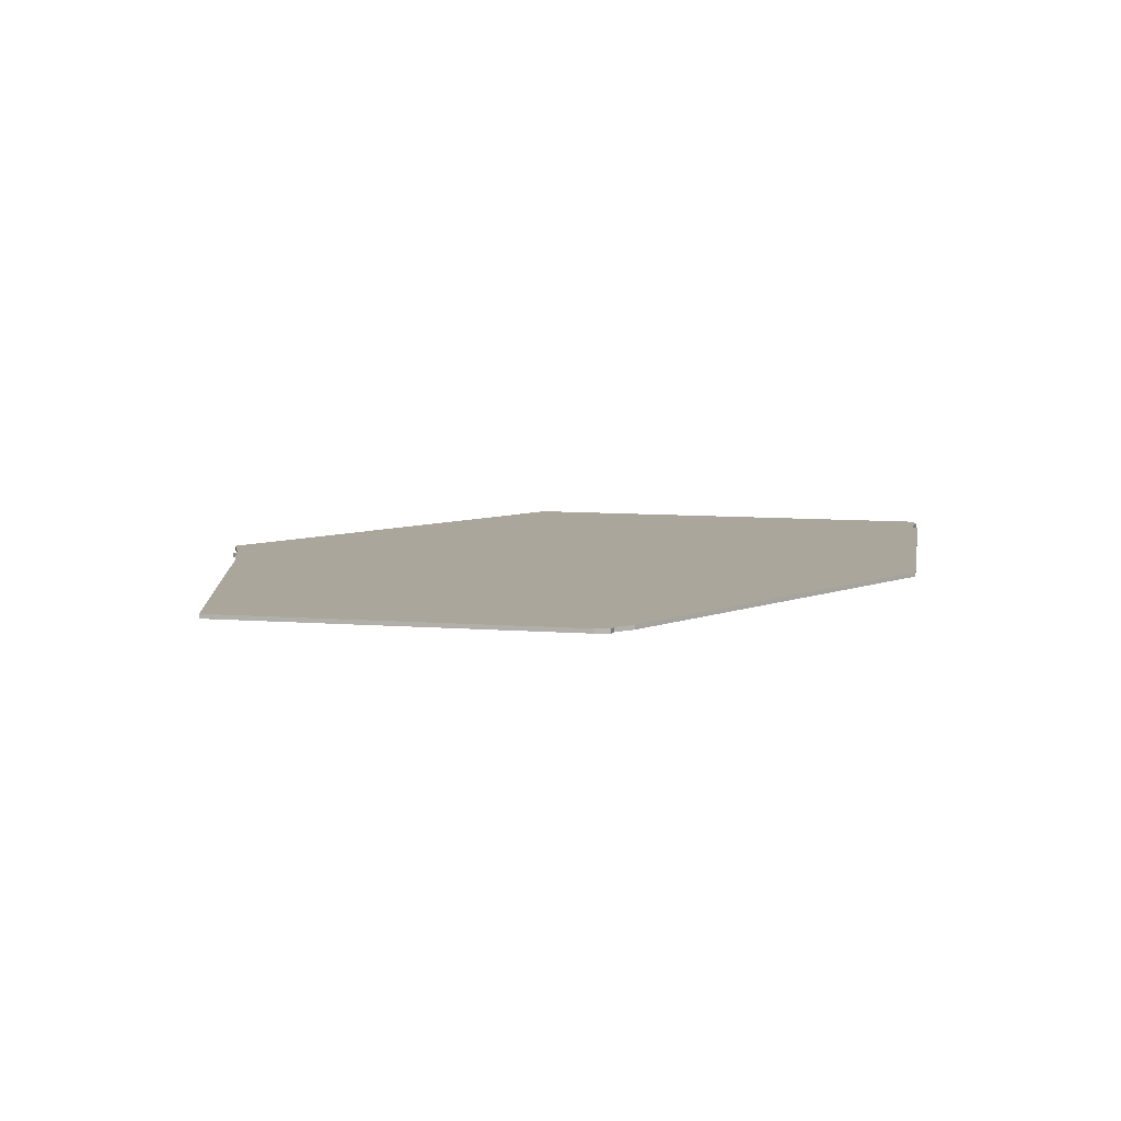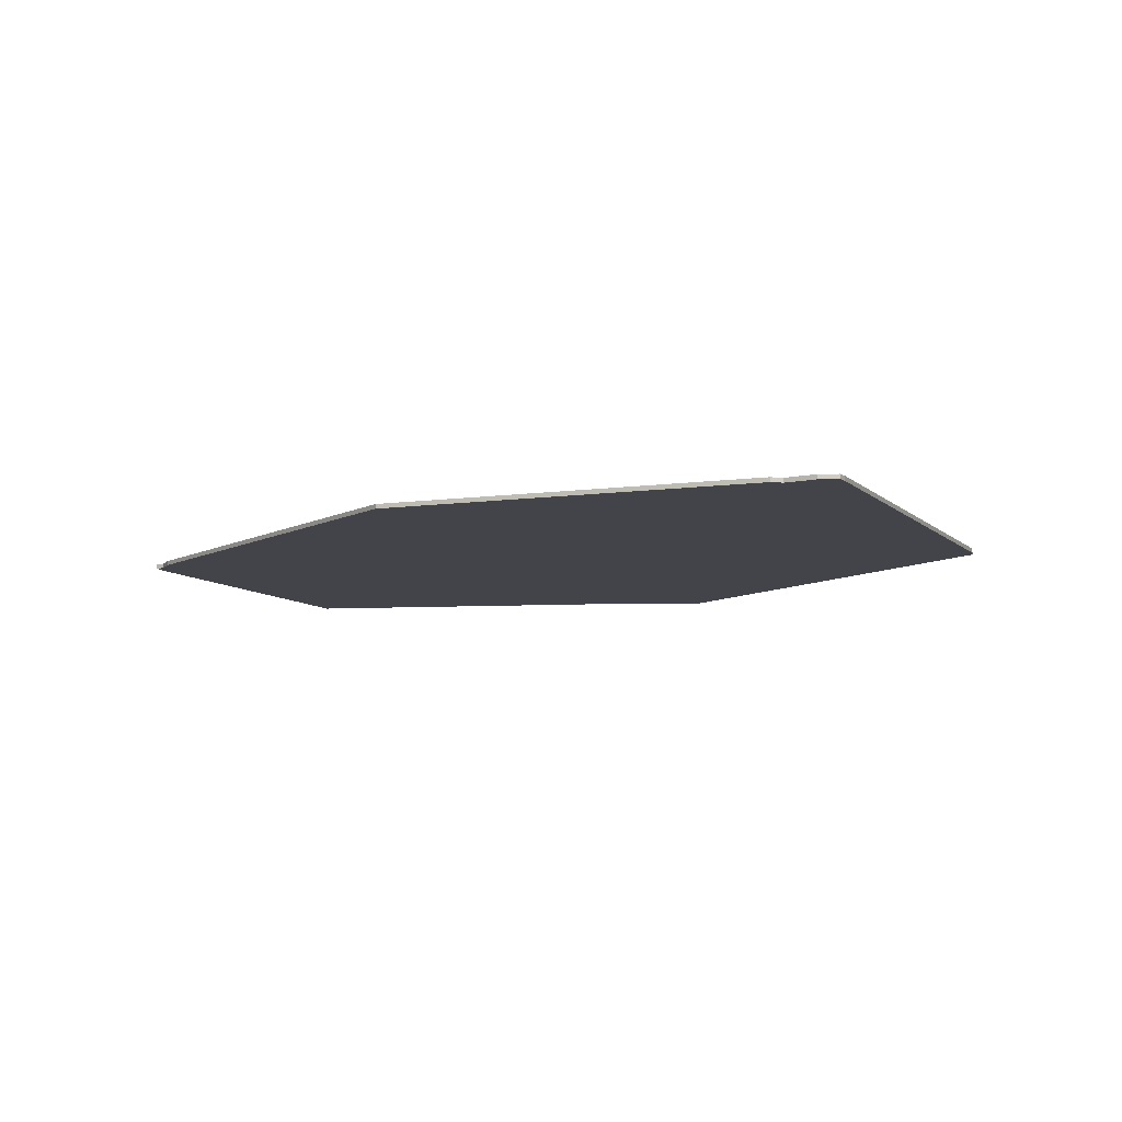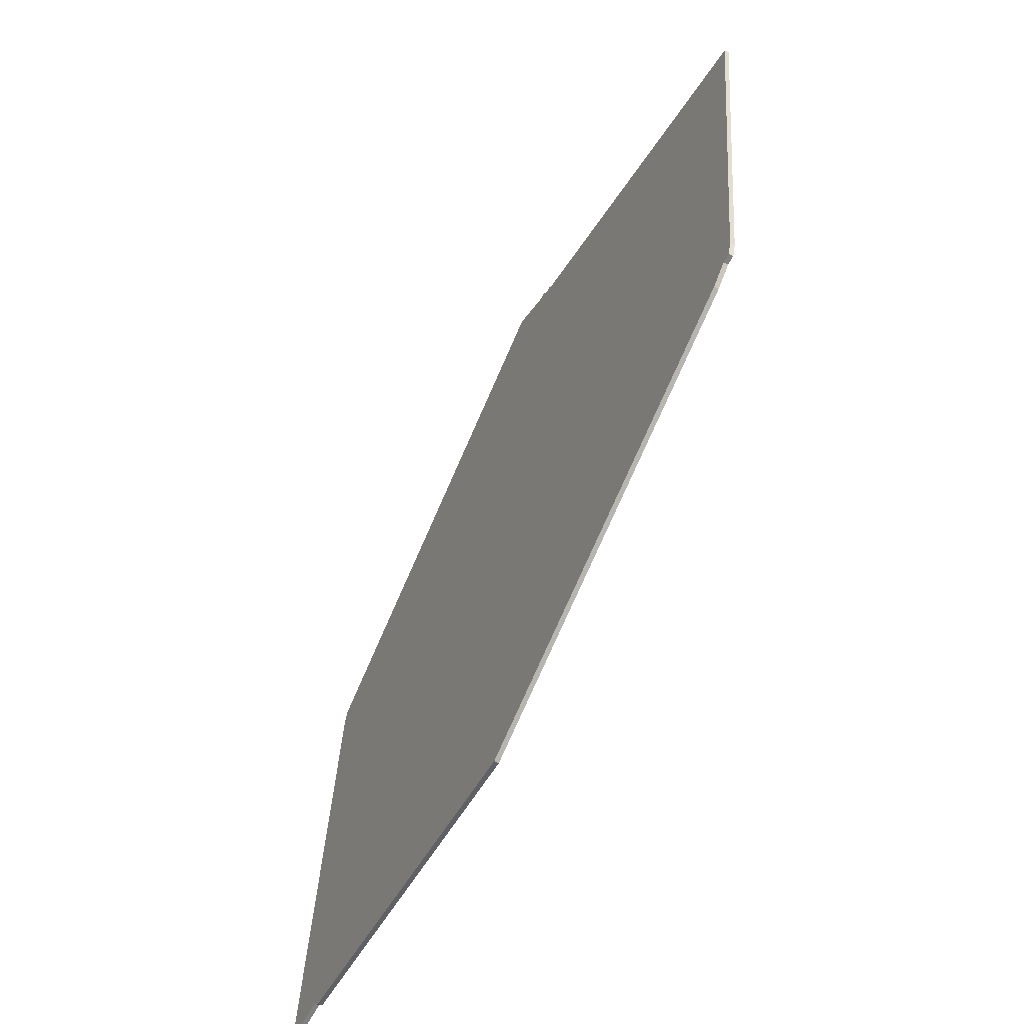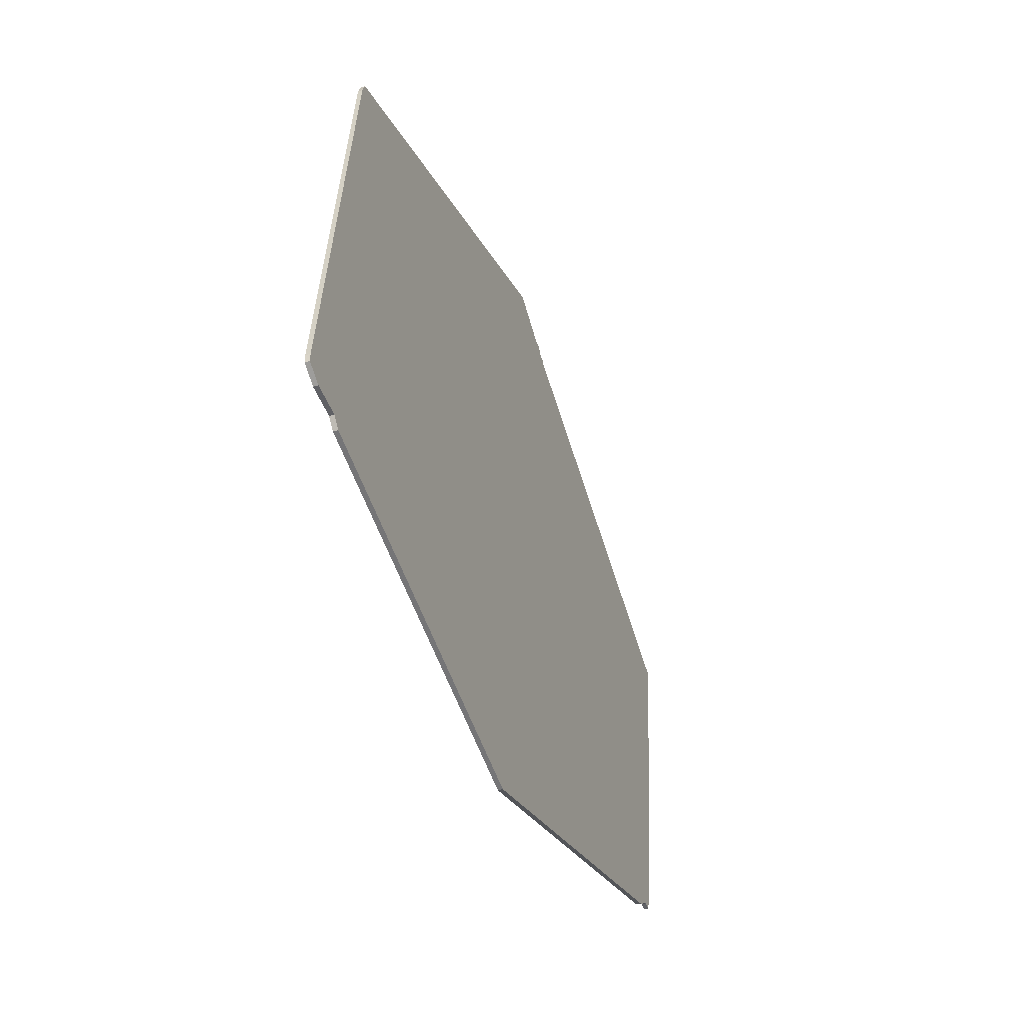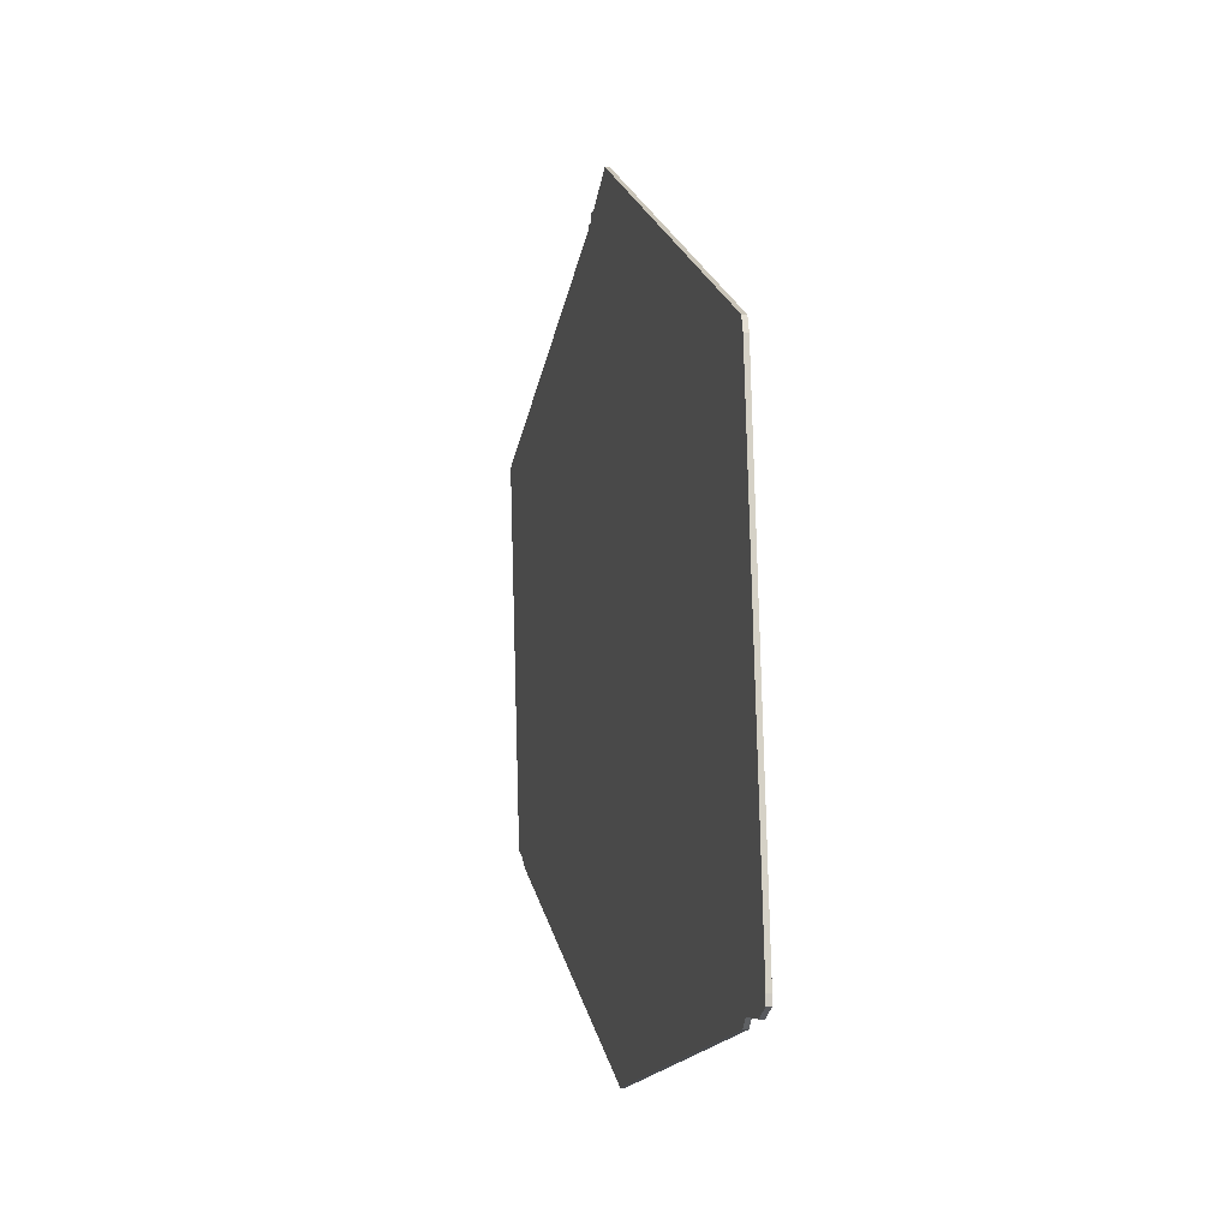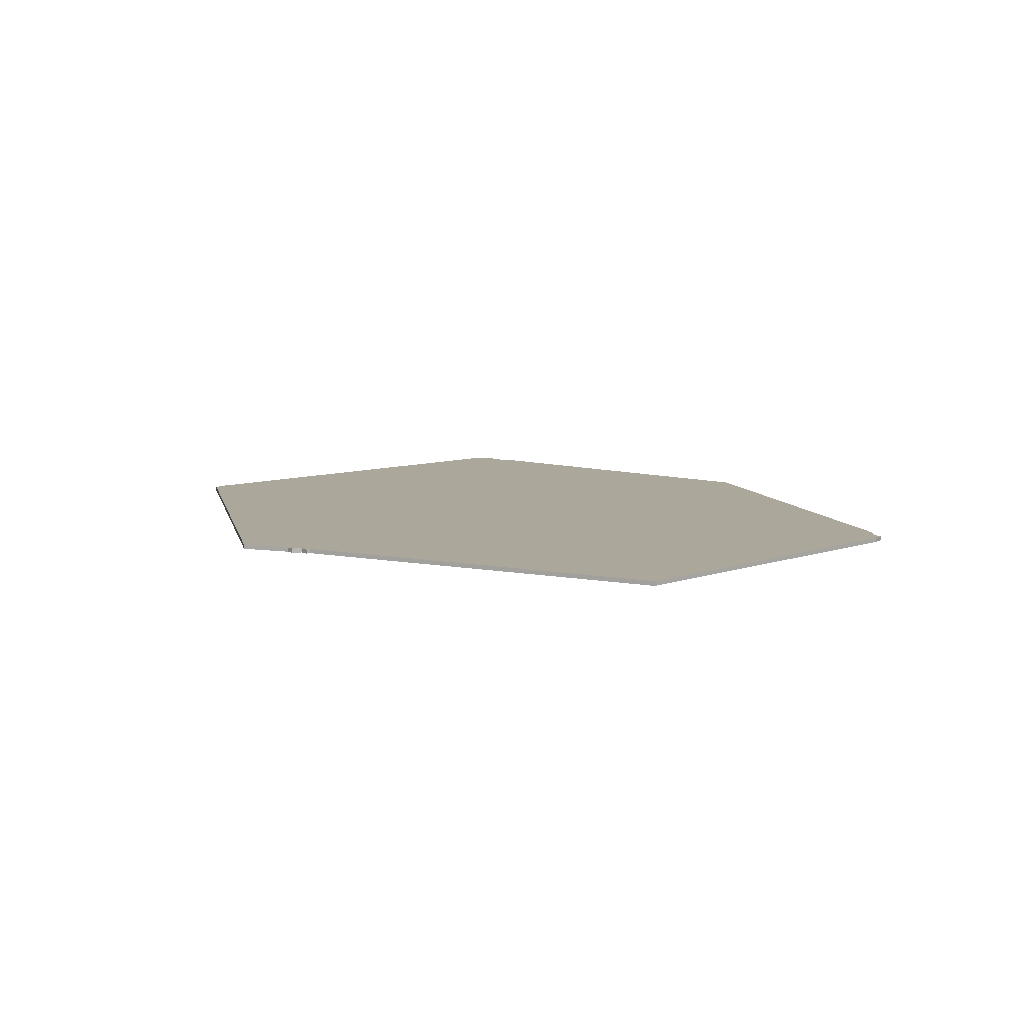
<metadata>
{"format":"obj","ext":"obj","renderer":"f3d","projection":"perspective","resolution":1024,"background":"white","views":[{"elev":8.0,"azim":-70.0,"up":"+Z"},{"elev":-8.5,"azim":31.0,"up":"+Z"},{"elev":-60.1,"azim":-117.0,"up":"+Y"},{"elev":-47.4,"azim":110.1,"up":"+Y"},{"elev":-5.1,"azim":77.3,"up":"+Y"},{"elev":8.2,"azim":-127.9,"up":"+Z"}]}
</metadata>
<code>
v 2231 -212 0
v 2221 -218 0
v 2219 -218 0
v 2218 -220 0
v 2216 -220 0
v 2216 -221 0
v 2135 -256 0
v 2146 -338 0
v 2147 -341 0
v 2149 -341 0
v 2153 -344 0
v 2244 -383 0
v 2327 -368 0
v 2329 -366 0
v 2336 -366 0
v 2340 -364 0
v 2340 -362 0
v 2329 -262 0
v 2328 -259 0
v 2231 -212 1
v 2221 -218 1
v 2219 -218 1
v 2218 -220 1
v 2216 -220 1
v 2216 -221 1
v 2135 -256 1
v 2146 -338 1
v 2147 -341 1
v 2149 -341 1
v 2153 -344 1
v 2244 -383 1
v 2327 -368 1
v 2329 -366 1
v 2336 -366 1
v 2340 -364 1
v 2340 -362 1
v 2329 -262 1
v 2328 -259 1
f 2 1 19
f 4 3 2
f 6 5 4
f 8 7 6
f 10 9 8
f 12 11 10
f 14 13 12
f 16 15 14
f 18 17 16
f 2 19 18
f 8 6 4
f 12 10 8
f 18 16 14
f 4 2 18
f 12 8 4
f 18 14 12
f 12 4 18
f 38 20 21
f 21 22 23
f 23 24 25
f 25 26 27
f 27 28 29
f 29 30 31
f 31 32 33
f 33 34 35
f 35 36 37
f 37 38 21
f 23 25 27
f 27 29 31
f 33 35 37
f 37 21 23
f 23 27 31
f 31 33 37
f 37 23 31
f 21 20 2
f 2 20 1
f 22 21 3
f 3 21 2
f 23 22 4
f 4 22 3
f 24 23 5
f 5 23 4
f 25 24 6
f 6 24 5
f 26 25 7
f 7 25 6
f 27 26 8
f 8 26 7
f 28 27 9
f 9 27 8
f 29 28 10
f 10 28 9
f 30 29 11
f 11 29 10
f 31 30 12
f 12 30 11
f 32 31 13
f 13 31 12
f 33 32 14
f 14 32 13
f 34 33 15
f 15 33 14
f 35 34 16
f 16 34 15
f 36 35 17
f 17 35 16
f 37 36 18
f 18 36 17
f 20 38 1
f 1 38 19
f 38 37 19
f 19 37 18

</code>
